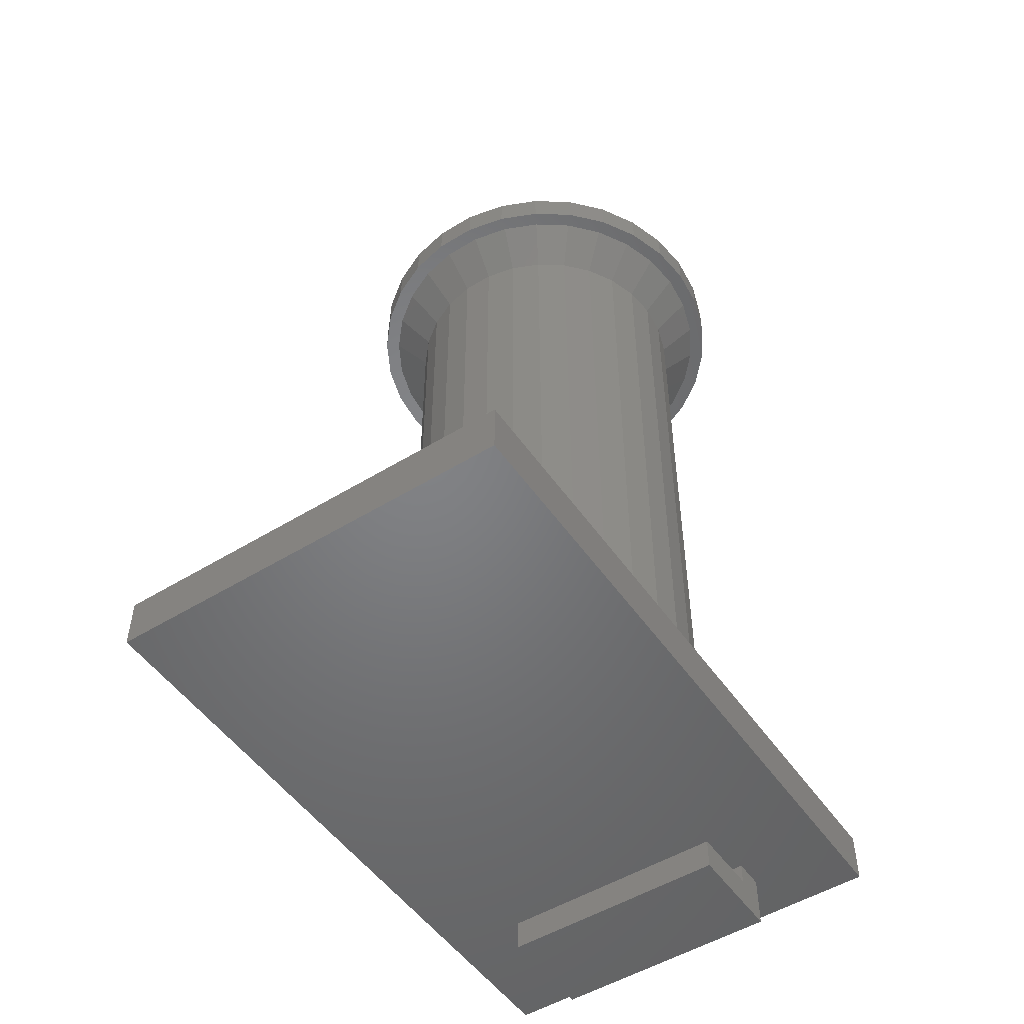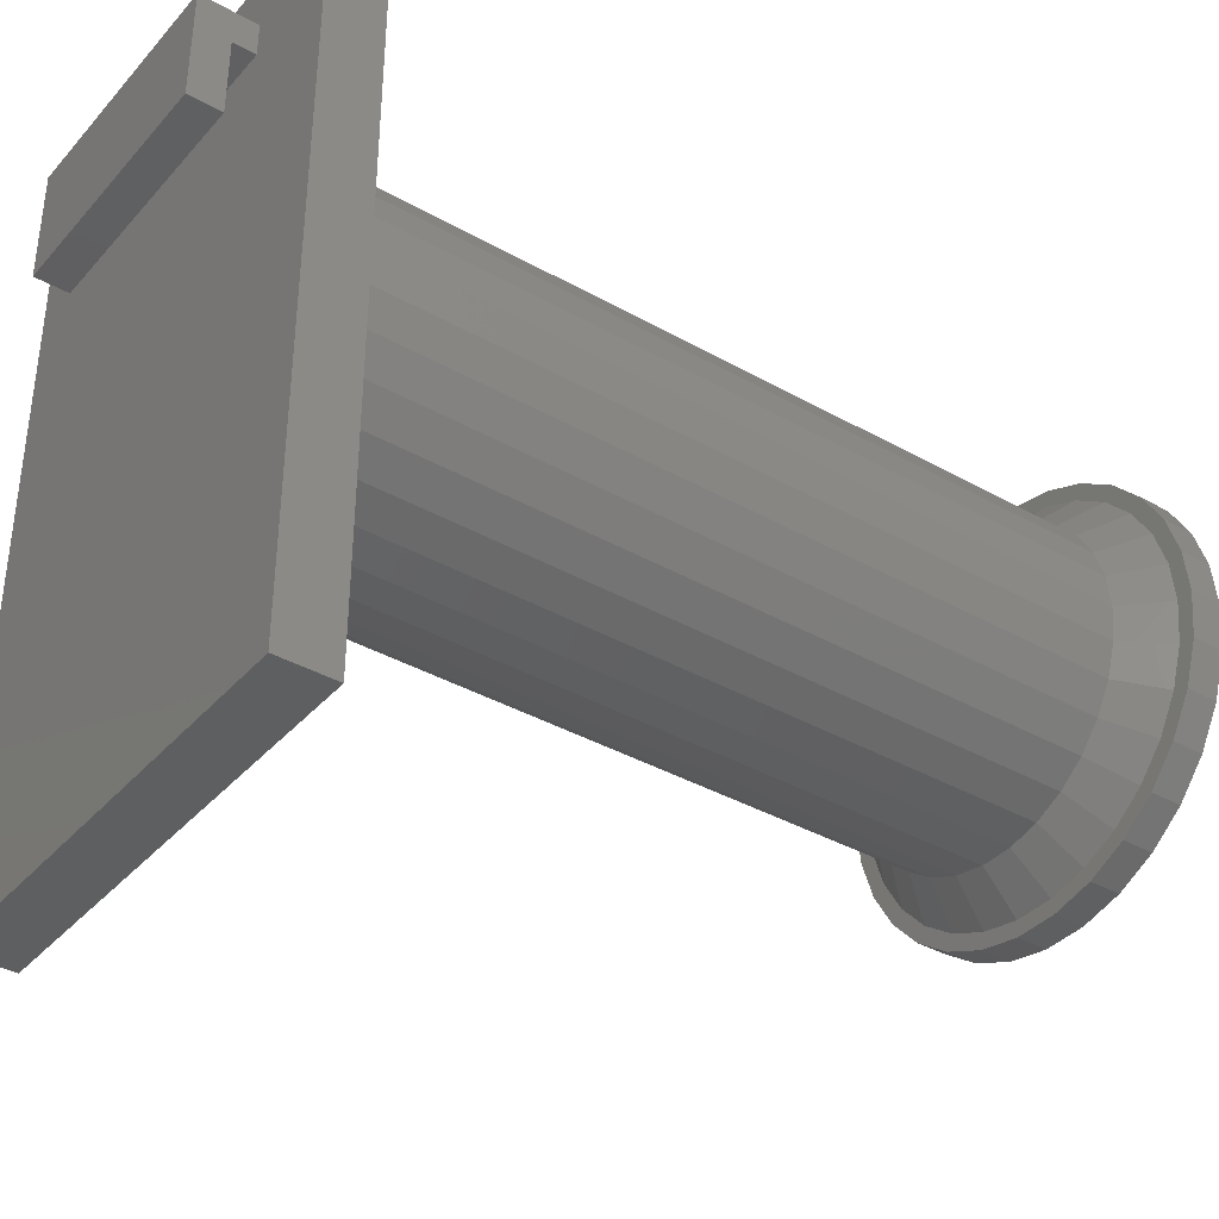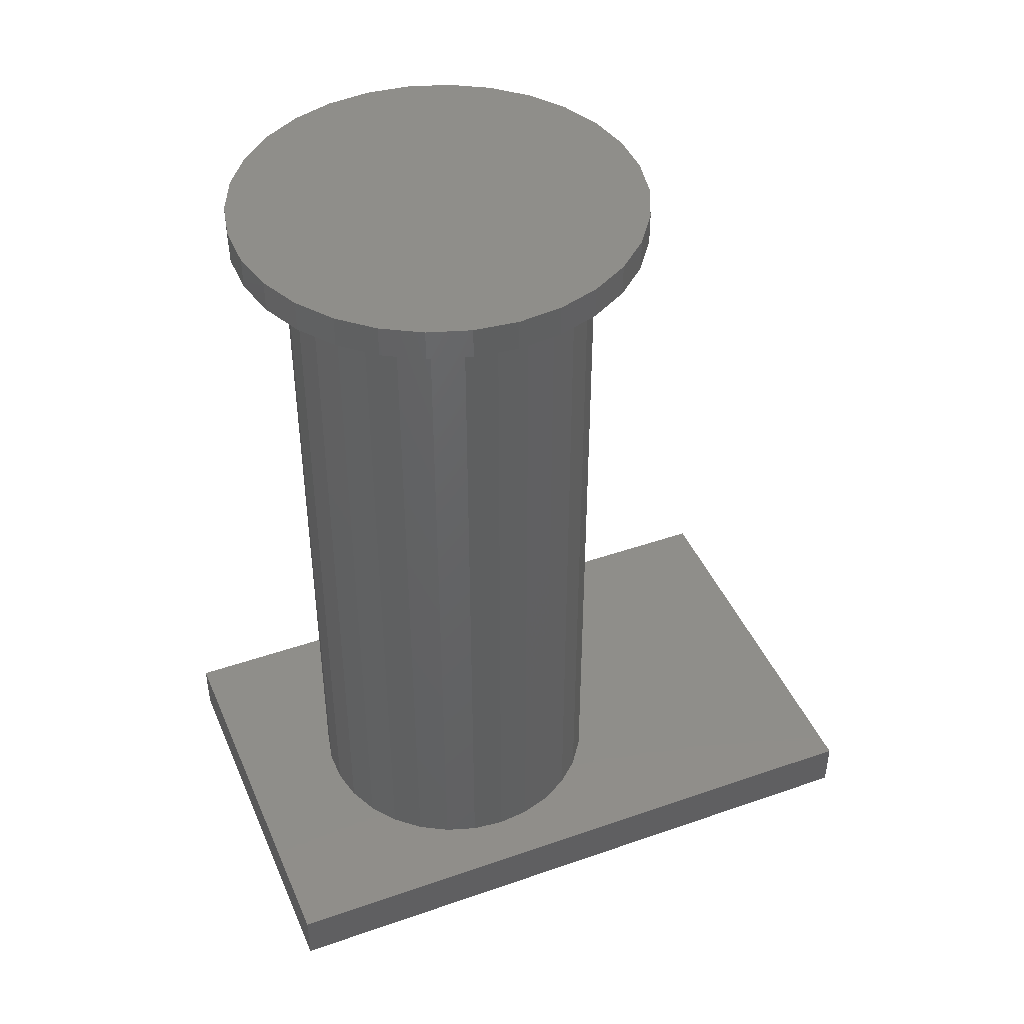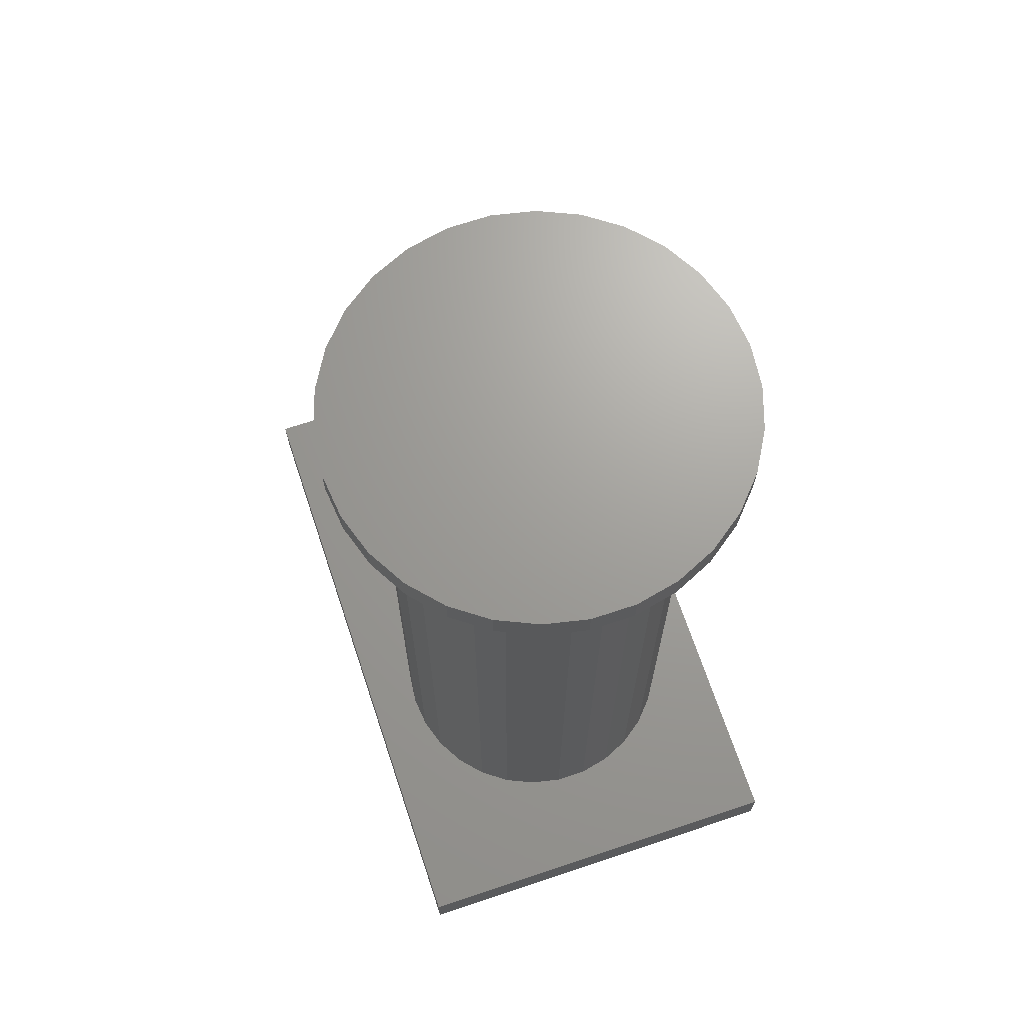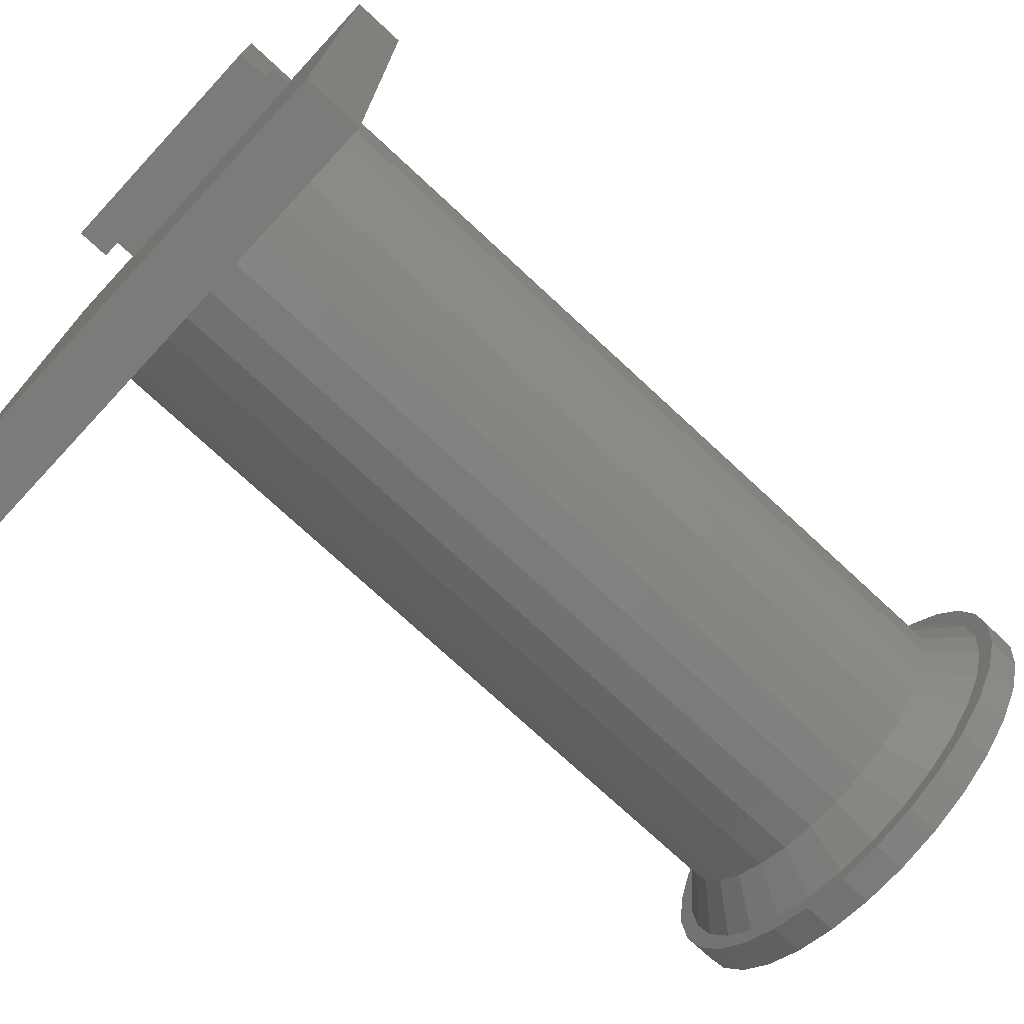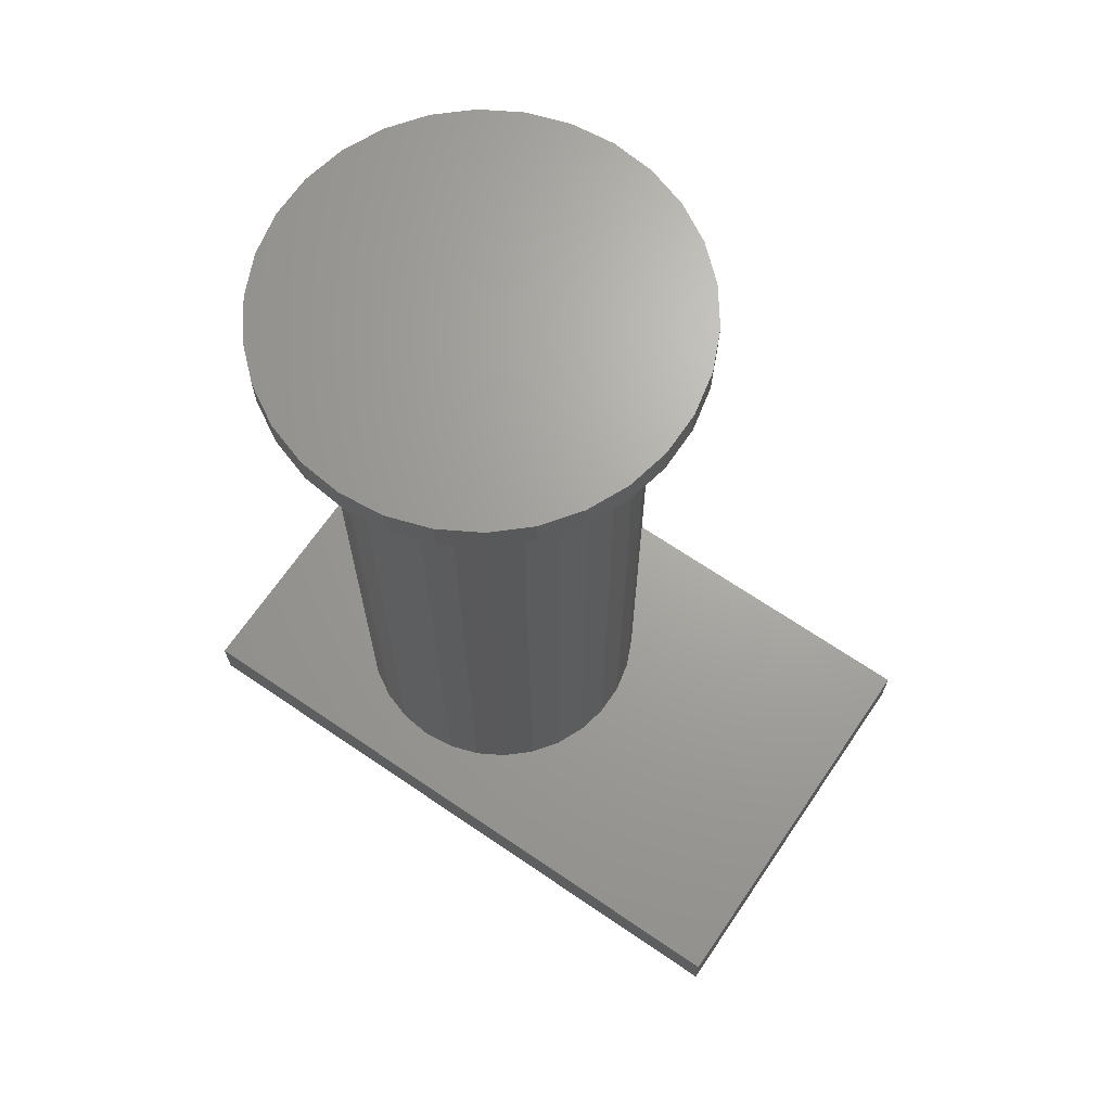
<metadata>
{"format":"stl","ext":"stl","renderer":"f3d","projection":"perspective","resolution":1024,"background":"white","views":[{"elev":-51.0,"azim":-146.2,"up":"+Y"},{"elev":-37.3,"azim":54.0,"up":"+Z"},{"elev":43.6,"azim":67.7,"up":"+Y"},{"elev":68.7,"azim":-18.5,"up":"+Y"},{"elev":-74.3,"azim":47.1,"up":"+Z"},{"elev":67.7,"azim":124.3,"up":"+Y"}]}
</metadata>
<code>
# stl→obj: 200 verts, 396 faces
v -11 -2 0
v -11 -5 0
v -11 -2 7
v -11 0 10
v -11 0 7
v -11 -5 10
v 11 -5 10
v 11 0 10
v 11 -2 7
v 11 0 7
v 11 -5 0
v 11 -2 0
v -20 0 15
v 20 0 15
v -20 0 -50
v 20 0 -50
v -20 5 15
v -20 5 -50
v 20 5 15
v 20 5 -50
v 1.568 5 4.918
v 4.635 5 4.266
v 7.5 5 2.99
v 10.04 5 1.147
v 12.14 5 -1.183
v 13.7 5 -3.899
v 14.67 5 -6.881
v 15 5 -10
v 1.568 5 -24.92
v -1.568 5 -24.92
v 4.635 5 -24.27
v 7.5 5 -22.99
v 10.04 5 -21.15
v 12.14 5 -18.82
v 13.7 5 -16.1
v 14.67 5 -13.12
v -1.568 5 4.918
v -4.635 5 4.266
v -7.5 5 2.99
v -10.04 5 1.147
v -12.14 5 -1.183
v -13.7 5 -3.899
v -14.67 5 -6.881
v -15 5 -10
v -14.67 5 -13.12
v -4.635 5 -24.27
v -7.5 5 -22.99
v -13.7 5 -16.1
v -12.14 5 -18.82
v -10.04 5 -21.15
v 14.69 75 -7.089
v 14.67 75 -6.881
v 13.7 75 -3.899
v 15 75 -10
v 7.5 75 2.99
v 10.04 75 1.147
v -14.98 75 -10.21
v -15 75 -10
v -14.67 75 -13.12
v -13.7 75 -16.1
v 4.635 75 -24.27
v 1.568 75 -24.92
v 12.14 75 -18.82
v 13.7 75 -16.1
v 12.14 75 -1.183
v -7.5 75 2.99
v -4.635 75 4.266
v -14.69 75 -7.089
v 14.67 75 -13.12
v -7.5 75 -22.99
v -10.04 75 -21.15
v 4.635 75 4.266
v -14.67 75 -6.881
v -13.7 75 -3.899
v -1.568 75 4.918
v 7.5 75 -22.99
v 10.04 75 -21.15
v 14.98 75 -10.21
v -4.635 75 -24.27
v -1.568 75 -24.92
v -12.14 75 -18.82
v 1.568 75 4.918
v -10.04 75 1.147
v -12.14 75 -1.183
v 18.4 78.5 -9.064
v 18.5 78.5 -10
v 18.1 78.5 -6.154
v -18.4 78.5 -10.94
v -18.5 78.5 -10
v 10.01 78.5 -25.47
v 9.25 78.5 -26.02
v 17.19 78.5 -3.37
v 16.9 78.5 -2.475
v 14.97 78.5 0.874
v 1.934 78.5 -28.4
v -1.934 78.5 -28.4
v 16.9 78.5 -17.52
v 15.44 78.5 -20.06
v -2.854 78.5 8.203
v -1.934 78.5 8.399
v -16.9 78.5 -2.475
v -14.97 78.5 0.874
v -8.391 78.5 6.404
v -9.25 78.5 6.021
v -18.1 78.5 -13.85
v -17.19 78.5 -16.63
v -16.9 78.5 -17.52
v 2.854 78.5 -28.2
v 18.1 78.5 -13.85
v 17.19 78.5 -16.63
v 10.01 78.5 5.469
v 9.25 78.5 6.021
v -18.1 78.5 -6.154
v -18.4 78.5 -9.064
v -15.44 78.5 -20.06
v -5.717 78.5 -27.59
v -2.854 78.5 -28.2
v -10.01 78.5 -25.47
v -9.25 78.5 -26.02
v -14.34 78.5 -21.57
v -14.97 78.5 -20.87
v 5.717 78.5 -27.59
v 12.38 78.5 -23.75
v 14.34 78.5 -21.57
v 14.97 78.5 -20.87
v -13.01 78.5 3.049
v -5.717 78.5 7.595
v 13.01 78.5 3.049
v 5.717 78.5 7.595
v 8.391 78.5 6.404
v 2.854 78.5 8.203
v 8.391 78.5 -26.4
v 18.4 78.5 -10.94
v -17.19 78.5 -3.37
v -10.01 78.5 5.469
v 12.38 78.5 3.748
v 1.934 78.5 8.399
v -8.391 78.5 -26.4
v -12.38 78.5 -23.75
v -12.38 78.5 3.748
v 19.56 78.5 -5.842
v 20 81.5 -10
v 19.56 81.5 -5.842
v 20 78.5 -10
v 18.27 78.5 -1.865
v 18.27 81.5 -1.865
v -2.091 81.5 9.89
v 2.091 78.5 9.89
v 2.091 81.5 9.89
v -2.091 78.5 9.89
v -10 81.5 7.321
v -6.18 78.5 9.021
v -6.18 81.5 9.021
v -10 78.5 7.321
v 16.18 78.5 1.756
v 16.18 81.5 1.756
v 6.18 81.5 9.021
v 10 78.5 7.321
v 10 81.5 7.321
v 6.18 78.5 9.021
v -18.27 78.5 -1.865
v -16.18 81.5 1.756
v -18.27 81.5 -1.865
v -16.18 78.5 1.756
v -13.38 78.5 4.863
v -19.56 78.5 -5.842
v -20 78.5 -10
v -19.56 78.5 -14.16
v -18.27 78.5 -18.13
v -16.18 78.5 -21.76
v -13.38 78.5 -24.86
v -10 78.5 -27.32
v -6.18 78.5 -29.02
v -2.091 78.5 -29.89
v 13.38 78.5 4.863
v 19.56 78.5 -14.16
v 18.27 78.5 -18.13
v 16.18 78.5 -21.76
v 13.38 78.5 -24.86
v 10 78.5 -27.32
v 6.18 78.5 -29.02
v 2.091 78.5 -29.89
v 19.56 81.5 -14.16
v -2.091 81.5 -29.89
v -6.18 81.5 -29.02
v -20 81.5 -10
v -19.56 81.5 -14.16
v 6.18 81.5 -29.02
v 2.091 81.5 -29.89
v 10 81.5 -27.32
v 13.38 81.5 4.863
v -19.56 81.5 -5.842
v -13.38 81.5 4.863
v 13.38 81.5 -24.86
v 16.18 81.5 -21.76
v 18.27 81.5 -18.13
v -18.27 81.5 -18.13
v -16.18 81.5 -21.76
v -13.38 81.5 -24.86
v -10 81.5 -27.32
f 1 2 3
f 3 4 5
f 3 6 4
f 6 3 2
f 4 7 8
f 7 4 6
f 8 9 10
f 7 9 8
f 11 9 7
f 9 11 12
f 2 12 11
f 12 2 1
f 2 7 6
f 7 2 11
f 12 3 9
f 3 12 1
f 13 4 14
f 13 5 4
f 5 15 10
f 15 5 13
f 8 14 4
f 10 14 8
f 16 10 15
f 10 16 14
f 3 10 9
f 10 3 5
f 15 17 18
f 17 15 13
f 17 14 19
f 14 17 13
f 14 20 19
f 20 14 16
f 19 21 17
f 19 22 21
f 19 23 22
f 19 24 23
f 19 25 24
f 19 26 25
f 19 27 26
f 19 28 27
f 20 28 19
f 29 20 30
f 31 20 29
f 32 20 31
f 33 20 32
f 34 20 33
f 35 20 34
f 36 20 35
f 28 20 36
f 37 17 21
f 38 17 37
f 39 17 38
f 40 17 39
f 41 17 40
f 42 17 41
f 43 17 42
f 44 17 43
f 18 44 45
f 18 30 20
f 30 18 46
f 46 18 47
f 44 18 17
f 48 18 45
f 49 18 48
f 50 18 49
f 47 18 50
f 15 20 16
f 20 15 18
f 27 51 52
f 51 27 28
f 26 52 53
f 52 26 27
f 54 51 28
f 55 24 56
f 24 55 23
f 44 57 45
f 57 44 58
f 48 59 60
f 59 48 45
f 29 61 31
f 61 29 62
f 35 63 64
f 63 35 34
f 25 53 65
f 53 25 26
f 66 38 67
f 38 66 39
f 58 44 68
f 36 64 69
f 64 36 35
f 50 70 47
f 70 50 71
f 45 57 59
f 24 65 56
f 65 24 25
f 72 23 55
f 23 72 22
f 43 68 44
f 68 43 73
f 43 74 73
f 74 43 42
f 67 37 75
f 37 67 38
f 31 76 32
f 76 31 61
f 32 77 33
f 77 32 76
f 34 77 63
f 77 34 33
f 78 36 69
f 28 78 54
f 78 28 36
f 47 79 46
f 79 47 70
f 46 80 30
f 80 46 79
f 30 62 29
f 62 30 80
f 50 81 71
f 81 50 49
f 75 21 82
f 21 75 37
f 82 22 72
f 22 82 21
f 41 83 84
f 83 41 40
f 49 60 81
f 60 49 48
f 83 39 66
f 39 83 40
f 42 84 74
f 84 42 41
f 51 85 52
f 54 85 51
f 85 54 86
f 87 52 85
f 57 88 59
f 88 57 89
f 58 89 57
f 76 90 77
f 90 76 91
f 53 92 93
f 92 53 52
f 65 93 94
f 93 65 53
f 80 95 62
f 95 80 96
f 97 64 98
f 99 75 100
f 75 99 67
f 101 84 102
f 84 101 74
f 66 103 104
f 103 66 67
f 59 105 106
f 59 88 105
f 106 60 59
f 60 106 107
f 62 108 61
f 108 62 95
f 109 69 110
f 55 111 112
f 111 55 56
f 92 52 87
f 113 114 73
f 60 107 115
f 79 116 117
f 118 70 71
f 70 118 119
f 120 81 121
f 81 120 71
f 61 108 122
f 77 90 123
f 124 63 77
f 63 124 125
f 124 77 123
f 64 110 69
f 110 64 97
f 58 114 89
f 68 114 58
f 114 68 73
f 126 102 84
f 127 103 67
f 99 127 67
f 128 65 94
f 129 72 130
f 129 131 72
f 117 80 79
f 80 117 96
f 115 81 60
f 81 115 121
f 132 61 122
f 63 98 64
f 98 63 125
f 133 69 109
f 78 86 54
f 86 78 133
f 133 78 69
f 134 113 73
f 134 74 101
f 74 134 73
f 135 66 104
f 66 135 83
f 56 128 136
f 128 56 65
f 136 111 56
f 55 130 72
f 130 55 112
f 137 75 82
f 75 137 100
f 82 131 137
f 131 82 72
f 79 138 116
f 138 70 119
f 70 138 79
f 71 139 118
f 71 120 139
f 132 76 61
f 76 132 91
f 126 83 140
f 83 126 84
f 135 140 83
f 141 142 143
f 142 141 144
f 145 143 146
f 143 145 141
f 147 148 149
f 148 147 150
f 151 152 153
f 152 151 154
f 155 146 156
f 146 155 145
f 157 158 159
f 158 157 160
f 161 162 163
f 162 161 164
f 99 150 152
f 150 100 148
f 137 148 100
f 150 99 100
f 152 127 99
f 103 152 154
f 152 103 127
f 154 104 103
f 154 135 104
f 165 135 154
f 165 140 135
f 165 126 140
f 164 126 165
f 164 102 126
f 161 102 164
f 161 101 102
f 161 134 101
f 166 134 161
f 166 113 134
f 166 114 113
f 167 114 166
f 167 89 114
f 167 88 89
f 168 88 167
f 88 168 105
f 168 106 105
f 169 106 168
f 106 169 107
f 169 115 107
f 170 115 169
f 115 170 121
f 121 170 120
f 171 120 170
f 120 171 139
f 171 118 139
f 172 118 171
f 118 172 119
f 119 172 138
f 173 138 172
f 138 173 116
f 116 173 117
f 117 174 96
f 174 117 173
f 131 148 137
f 148 131 160
f 129 160 131
f 130 160 129
f 160 130 158
f 112 158 130
f 111 158 112
f 111 175 158
f 136 175 111
f 128 175 136
f 128 155 175
f 94 155 128
f 94 145 155
f 93 145 94
f 92 145 93
f 92 141 145
f 87 141 92
f 85 141 87
f 144 85 86
f 85 144 141
f 133 144 86
f 176 133 109
f 133 176 144
f 110 176 109
f 177 110 97
f 110 177 176
f 98 177 97
f 178 98 125
f 178 125 124
f 98 178 177
f 179 124 123
f 124 179 178
f 90 179 123
f 180 90 91
f 180 91 132
f 90 180 179
f 181 132 122
f 181 122 108
f 182 108 95
f 132 181 180
f 96 174 95
f 182 95 174
f 108 182 181
f 153 150 147
f 150 153 152
f 144 183 142
f 183 144 176
f 173 184 174
f 184 173 185
f 168 186 187
f 186 168 167
f 182 188 181
f 188 182 189
f 181 190 180
f 190 181 188
f 175 156 191
f 156 175 155
f 159 175 191
f 175 159 158
f 149 160 157
f 160 149 148
f 166 163 192
f 163 166 161
f 167 192 186
f 192 167 166
f 193 154 151
f 154 193 165
f 164 193 162
f 193 164 165
f 178 194 195
f 194 178 179
f 176 196 183
f 196 176 177
f 170 197 198
f 197 170 169
f 174 189 182
f 189 174 184
f 177 195 196
f 195 177 178
f 169 187 197
f 187 169 168
f 157 147 149
f 157 153 147
f 159 153 157
f 159 151 153
f 191 151 159
f 191 193 151
f 156 193 191
f 156 162 193
f 146 162 156
f 146 163 162
f 143 163 146
f 143 192 163
f 143 186 192
f 142 186 143
f 183 186 142
f 183 187 186
f 196 187 183
f 196 197 187
f 195 197 196
f 195 198 197
f 194 198 195
f 194 199 198
f 190 199 194
f 190 200 199
f 188 200 190
f 188 185 200
f 189 185 188
f 185 189 184
f 180 194 179
f 194 180 190
f 172 185 173
f 185 172 200
f 171 198 199
f 198 171 170
f 171 200 172
f 200 171 199

</code>
